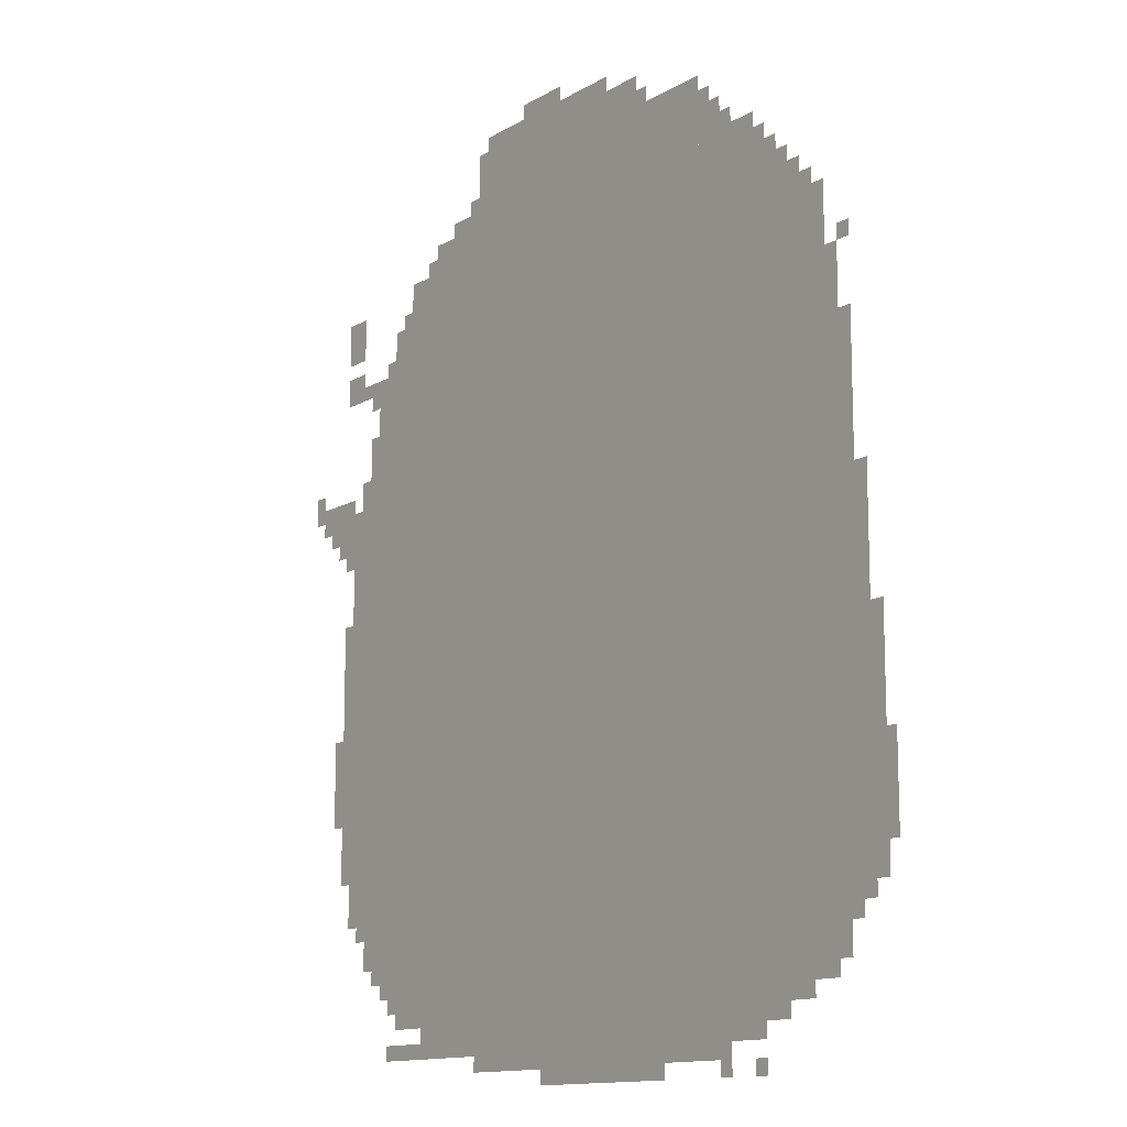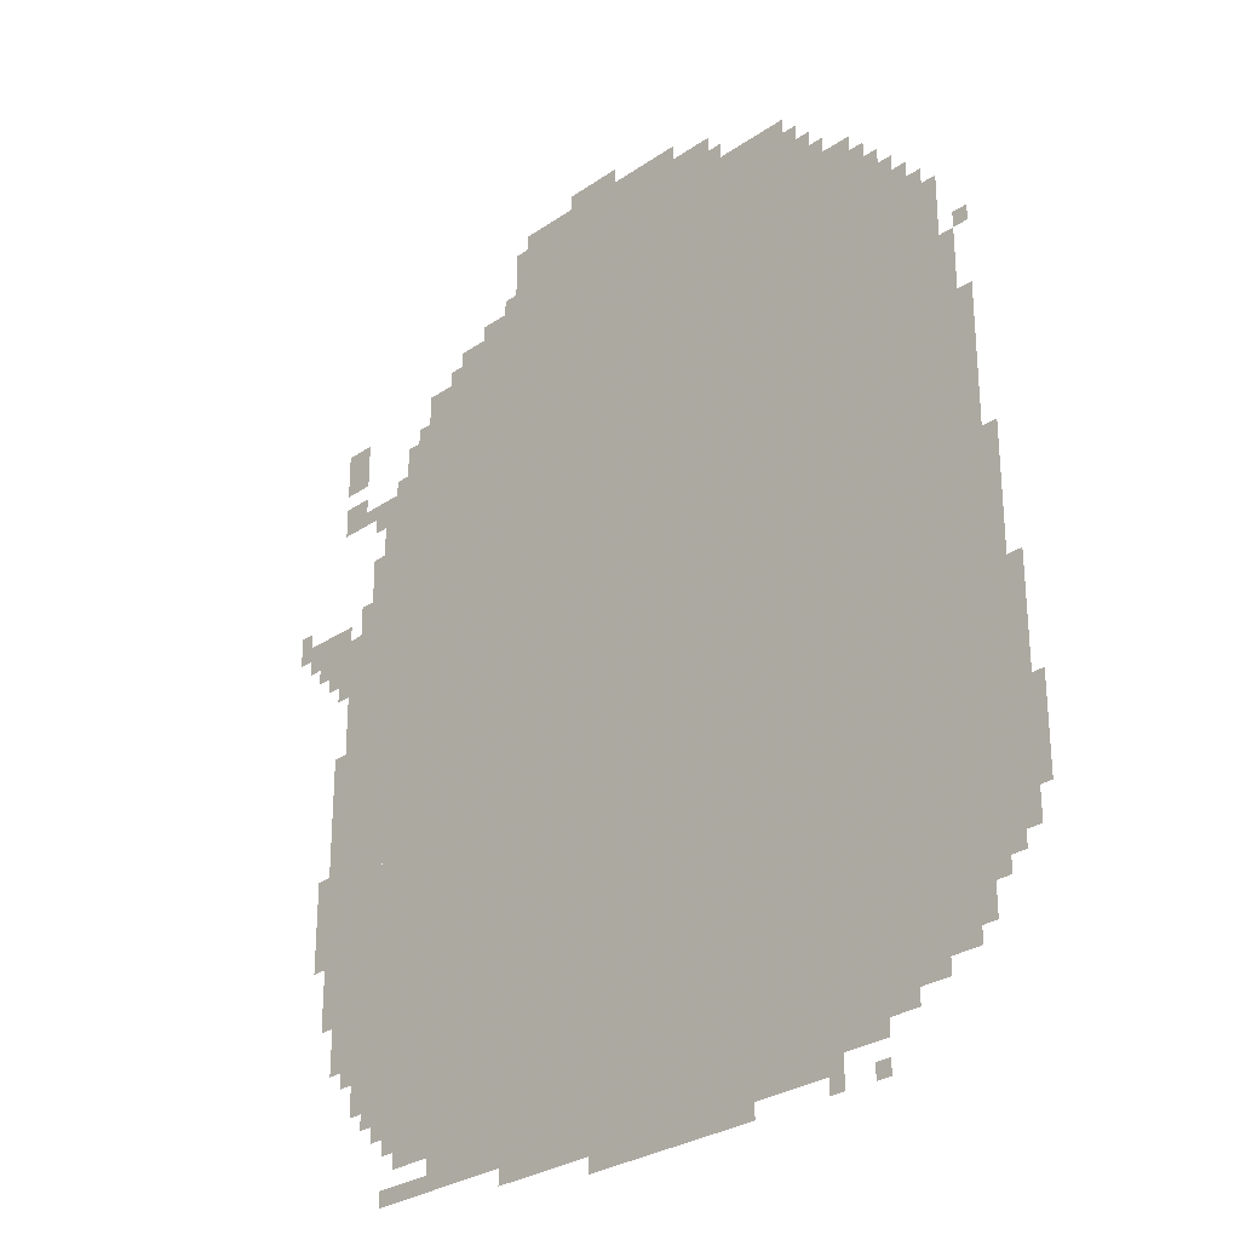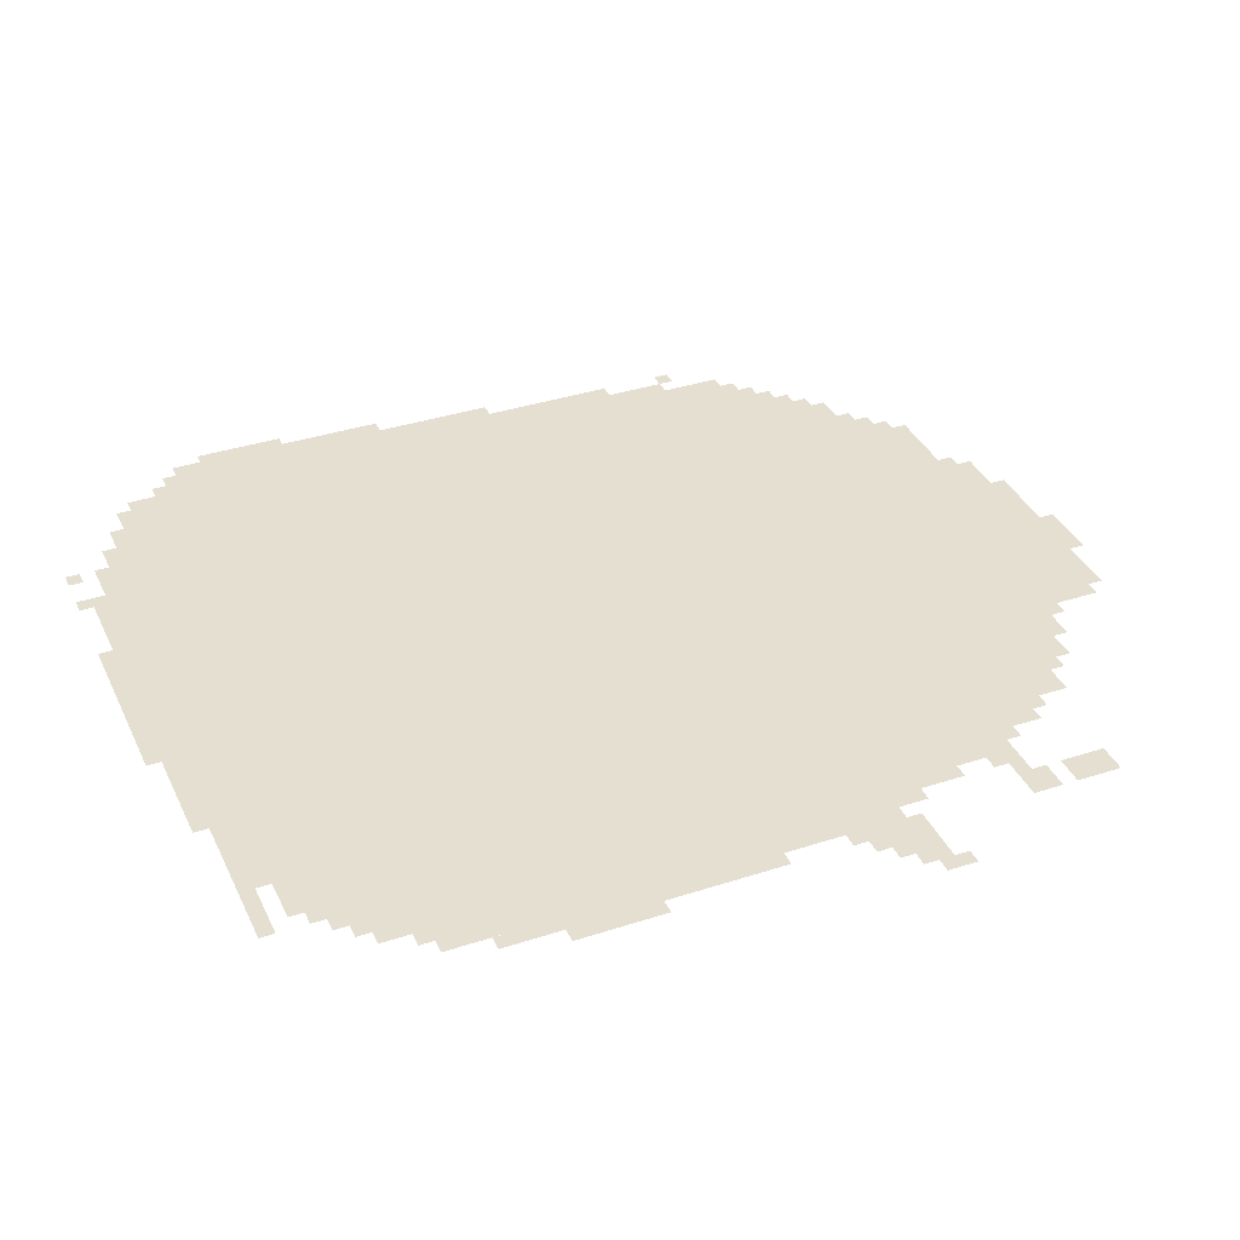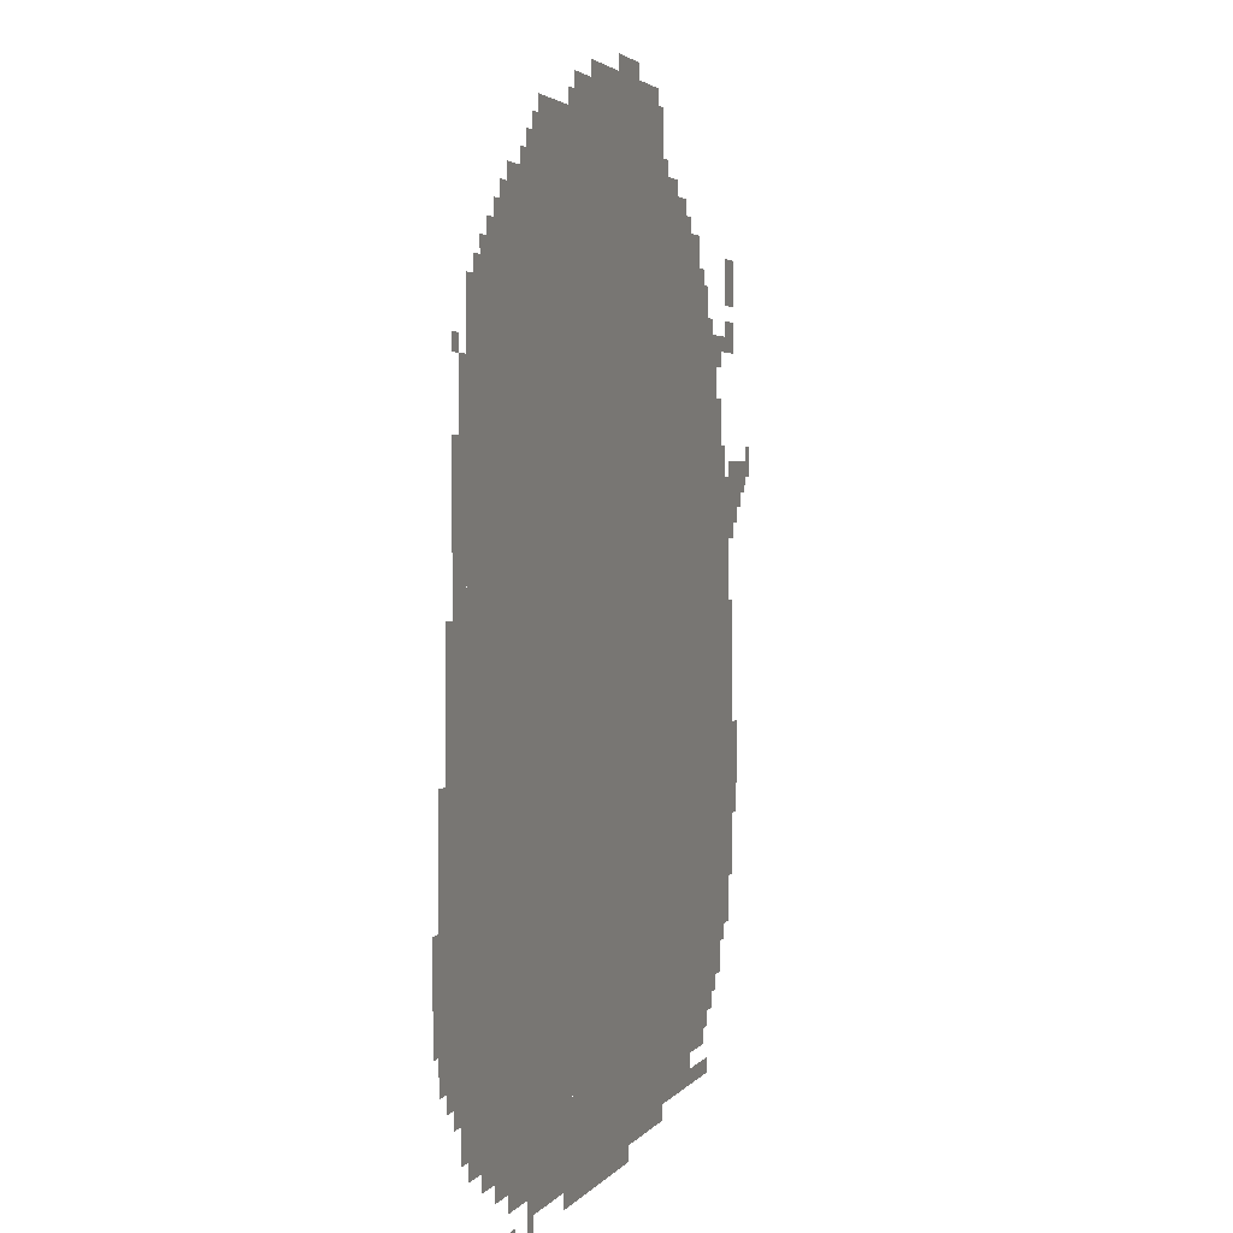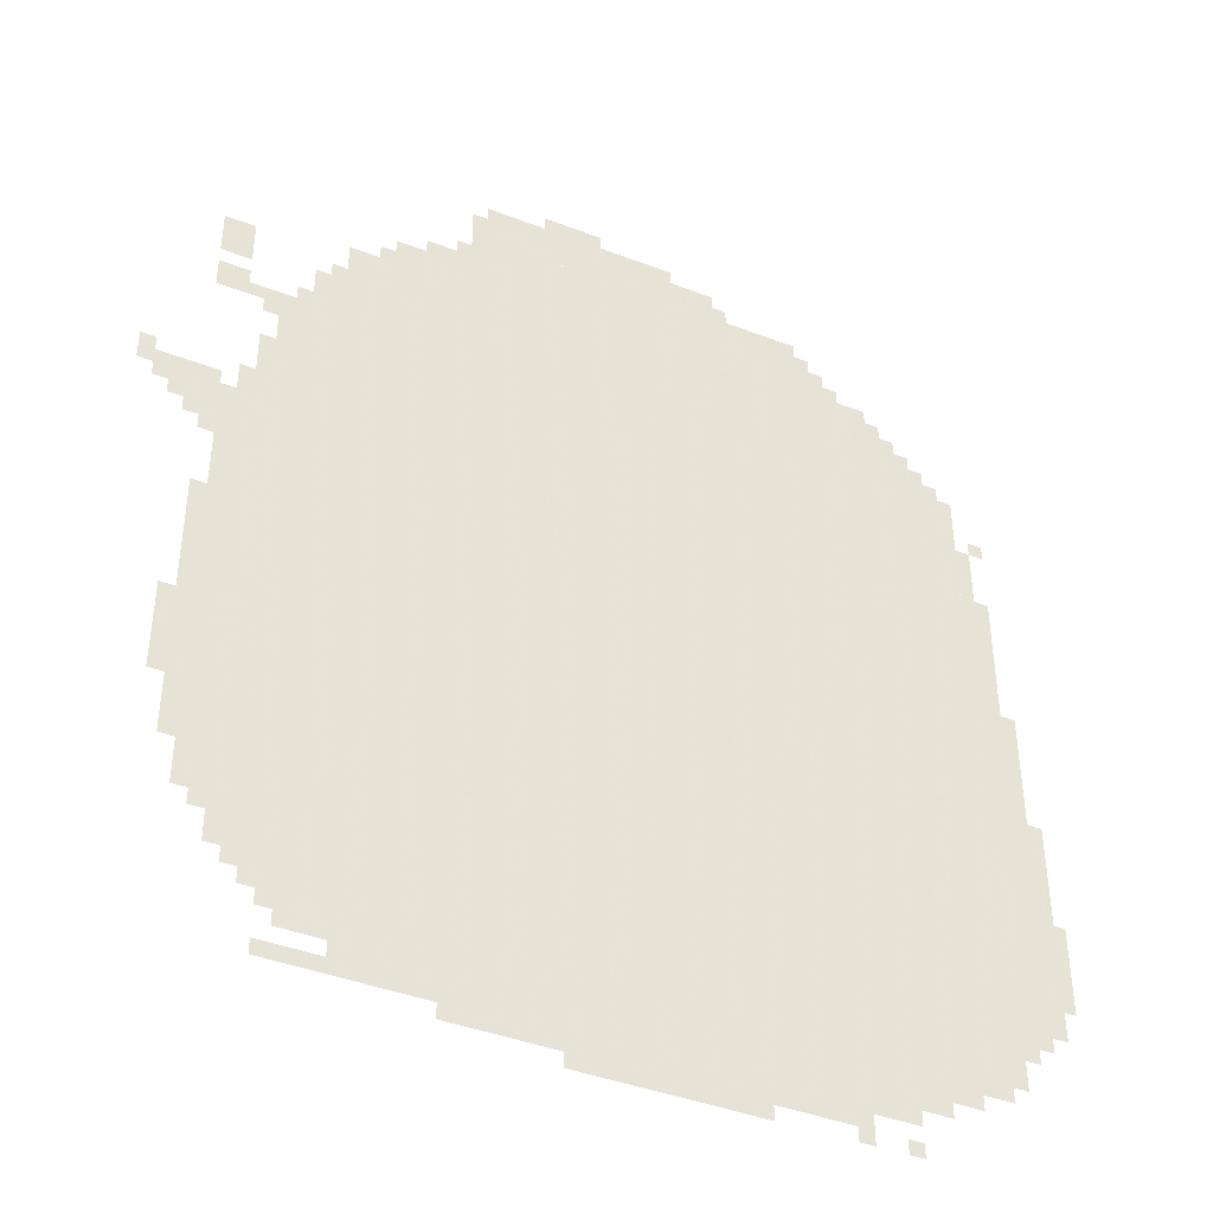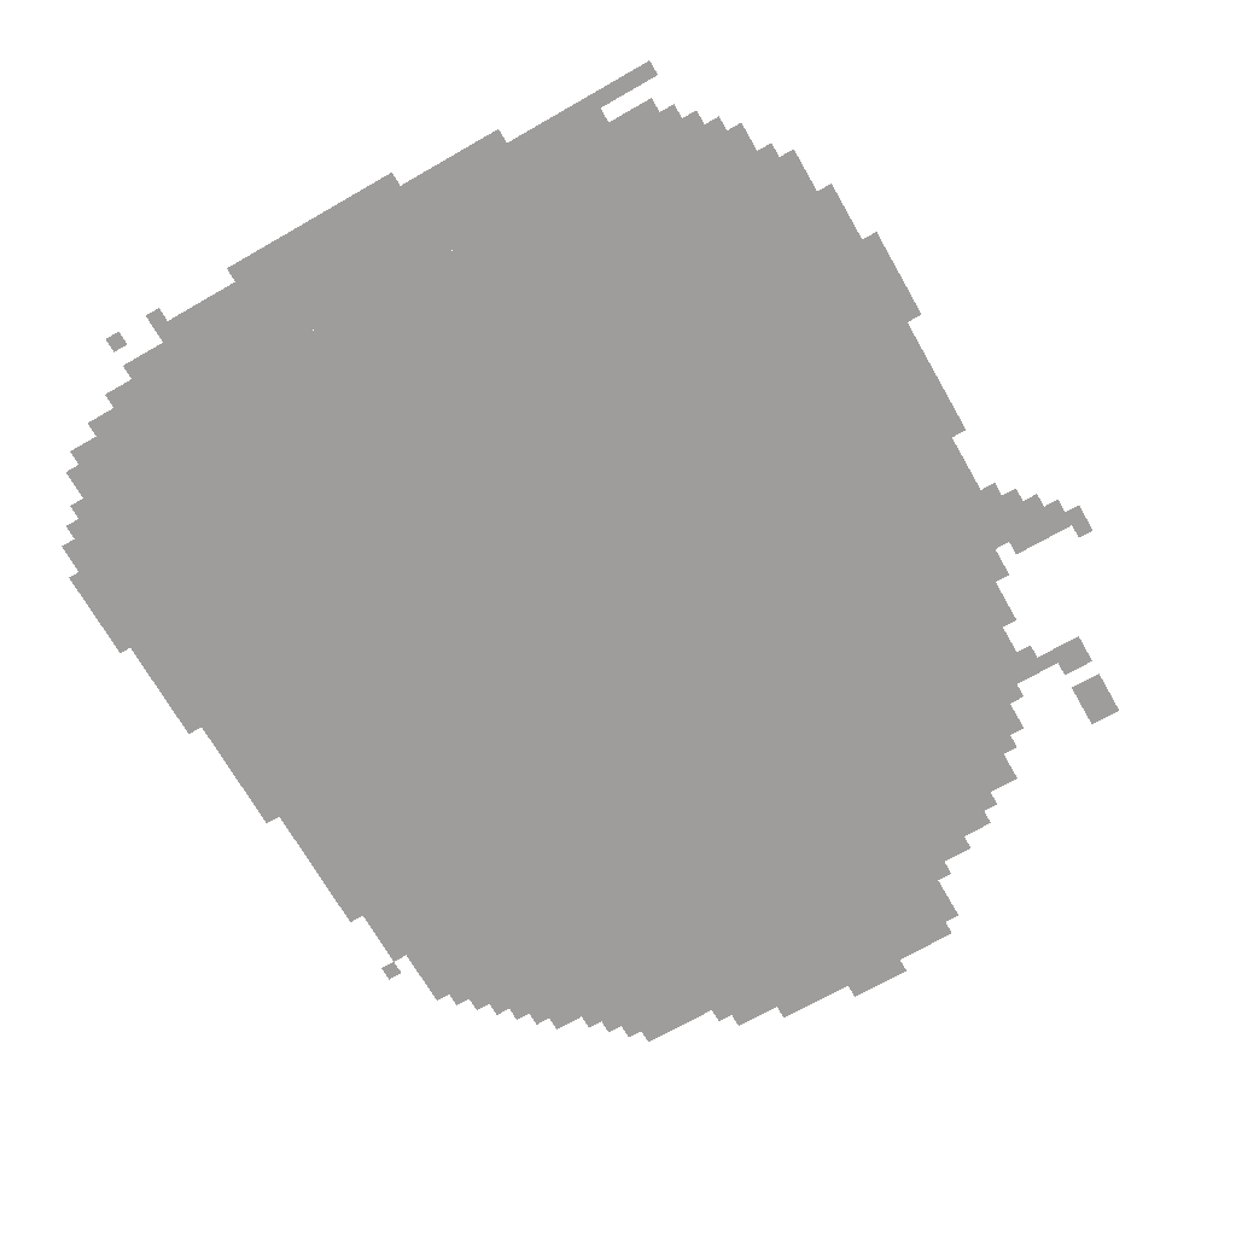
<metadata>
{"format":"obj","ext":"obj","renderer":"f3d","projection":"perspective","resolution":1024,"background":"white","views":[{"elev":-12.8,"azim":-126.8,"up":"+Y"},{"elev":-28.5,"azim":-134.2,"up":"+Y"},{"elev":36.8,"azim":67.1,"up":"+Z"},{"elev":2.7,"azim":-72.6,"up":"+Y"},{"elev":-41.5,"azim":155.0,"up":"+Y"},{"elev":-70.4,"azim":29.8,"up":"+Z"}]}
</metadata>
<code>
g mali_2-mesh
v -288 191 0
v -288 1599 0
v -1024 1599 0
v -1024 191 0
v -1024 191 0
v -1024 1599 0
v -1728 1599 0
v -1728 191 0
v -640 1599 0
v -640 1919 0
v -1024 1919 0
v -1024 1599 0
v -1024 1599 0
v -1024 1919 0
v -1376 1919 0
v -1376 1599 0
v -992 63 0
v -992 191 0
v -1536 191 0
v -1536 63 0
v -448 63 0
v -448 191 0
v -992 191 0
v -992 63 0
v -160 799 0
v -160 1279 0
v -288 1279 0
v -288 799 0
v -160 351 0
v -160 799 0
v -288 799 0
v -288 351 0
v -384 1599 0
v -384 1759 0
v -640 1759 0
v -640 1599 0
v -1728 671 0
v -1728 1055 0
v -1824 1055 0
v -1824 671 0
v -1728 287 0
v -1728 671 0
v -1824 671 0
v -1824 287 0
v -1376 1599 0
v -1376 1791 0
v -1536 1791 0
v -1536 1599 0
v -672 1919 0
v -672 2015 0
v -896 2015 0
v -896 1919 0
v -896 1919 0
v -896 2015 0
v -1088 2015 0
v -1088 1919 0
v -640 31 0
v -640 63 0
v -1056 63 0
v -1056 31 0
v -1056 31 0
v -1056 63 0
v -1440 63 0
v -1440 31 0
v -1728 1183 0
v -1728 1343 0
v -1792 1343 0
v -1792 1183 0
v -1536 1599 0
v -1536 1695 0
v -1632 1695 0
v -1632 1599 0
v -64 1215 0
v -64 1311 0
v -160 1311 0
v -160 1215 0
v -128 447 0
v -128 735 0
v -160 735 0
v -160 447 0
v -128 735 0
v -128 1023 0
v -160 1023 0
v -160 735 0
v -1728 1055 0
v -1728 1183 0
v -1792 1183 0
v -1792 1055 0
v -1824 543 0
v -1824 799 0
v -1856 799 0
v -1856 543 0
v -1824 319 0
v -1824 543 0
v -1856 543 0
v -1856 319 0
v -1536 95 0
v -1536 191 0
v -1600 191 0
v -1600 95 0
v -224 255 0
v -224 351 0
v -288 351 0
v -288 255 0
v -1088 1919 0
v -1088 1983 0
v -1184 1983 0
v -1184 1919 0
v -352 127 0
v -352 191 0
v -448 191 0
v -448 127 0
v -128 1631 0
v -128 1727 0
v -192 1727 0
v -192 1631 0
v -480 1759 0
v -480 1823 0
v -576 1823 0
v -576 1759 0
v -1056 0 0
v -1056 31 0
v -1248 31 0
v -1248 0 0
v -864 0 0
v -864 31 0
v -1056 31 0
v -1056 0 0
v -224 1343 0
v -224 1439 0
v -288 1439 0
v -288 1343 0
v -320 1599 0
v -320 1663 0
v -384 1663 0
v -384 1599 0
v -224 1279 0
v -224 1343 0
v -288 1343 0
v -288 1279 0
v -1600 127 0
v -1600 191 0
v -1664 191 0
v -1664 127 0
v -1376 1791 0
v -1376 1855 0
v -1440 1855 0
v -1440 1791 0
v -576 1759 0
v -576 1823 0
v -640 1823 0
v -640 1759 0
v -1856 383 0
v -1856 479 0
v -1881 479 0
v -1881 383 0
v -96 575 0
v -96 671 0
v -128 671 0
v -128 575 0
v -96 671 0
v -96 767 0
v -128 767 0
v -128 671 0
v -128 1535 0
v -128 1567 0
v -224 1567 0
v -224 1535 0
v -1856 479 0
v -1856 575 0
v -1881 575 0
v -1881 479 0
v -128 1567 0
v -128 1599 0
v -192 1599 0
v -192 1567 0
v -1536 1695 0
v -1536 1759 0
v -1568 1759 0
v -1568 1695 0
v -1632 1599 0
v -1632 1663 0
v -1664 1663 0
v -1664 1599 0
v -1728 223 0
v -1728 287 0
v -1760 287 0
v -1760 223 0
v -640 1919 0
v -640 1983 0
v -672 1983 0
v -672 1919 0
v -96 1183 0
v -96 1215 0
v -160 1215 0
v -160 1183 0
v -1664 159 0
v -1664 191 0
v -1728 191 0
v -1728 159 0
v -32 1247 0
v -32 1311 0
v -64 1311 0
v -64 1247 0
v 0 1279 0
v 0 1343 0
v -32 1343 0
v -32 1279 0
v -192 1279 0
v -192 1343 0
v -224 1343 0
v -224 1279 0
v -1728 1343 0
v -1728 1407 0
v -1760 1407 0
v -1760 1343 0
v -320 63 0
v -320 95 0
v -384 95 0
v -384 63 0
v -1728 1407 0
v -1728 1471 0
v -1760 1471 0
v -1760 1407 0
v -224 1535 0
v -224 1567 0
v -288 1567 0
v -288 1535 0
v -800 2015 0
v -800 2047 0
v -864 2047 0
v -864 2015 0
v -384 63 0
v -384 95 0
v -448 95 0
v -448 63 0
v -256 1471 0
v -256 1535 0
v -288 1535 0
v -288 1471 0
v -864 2015 0
v -864 2047 0
v -928 2047 0
v -928 2015 0
v -544 1823 0
v -544 1855 0
v -608 1855 0
v -608 1823 0
v -128 1151 0
v -128 1183 0
v -160 1183 0
v -160 1151 0
v -192 319 0
v -192 351 0
v -224 351 0
v -224 319 0
v -224 1503 0
v -224 1535 0
v -256 1535 0
v -256 1503 0
v -1664 1599 0
v -1664 1631 0
v -1696 1631 0
v -1696 1599 0
v -1760 1471 0
v -1760 1503 0
v -1792 1503 0
v -1792 1471 0
v -320 159 0
v -320 191 0
v -352 191 0
v -352 159 0
v -1408 0 0
v -1408 31 0
v -1440 31 0
v -1440 0 0
v -1504 0 0
v -1504 31 0
v -1536 31 0
v -1536 0 0
v -1760 255 0
v -1760 287 0
v -1792 287 0
v -1792 255 0
v -256 223 0
v -256 255 0
v -288 255 0
v -288 223 0
v -1184 1919 0
v -1184 1951 0
v -1216 1951 0
v -1216 1919 0
v -608 1855 0
v -608 1887 0
v -640 1887 0
v -640 1855 0
v -608 1823 0
v -608 1855 0
v -640 1855 0
v -640 1823 0
v -256 1439 0
v -256 1471 0
v -288 1471 0
v -288 1439 0
v -1728 191 0
v -1728 223 0
v -1760 223 0
v -1760 191 0
v -1568 1695 0
v -1568 1727 0
v -1600 1727 0
v -1600 1695 0
v -352 1663 0
v -352 1695 0
v -384 1695 0
v -384 1663 0
v -448 1759 0
v -448 1791 0
v -480 1791 0
v -480 1759 0
v -1376 1855 0
v -1376 1887 0
v -1408 1887 0
v -1408 1855 0
v -1440 1791 0
v -1440 1823 0
v -1472 1823 0
v -1472 1791 0
g mali_2-mesh_0
f 3 2 1
f 1 4 3
f 7 6 5
f 5 8 7
f 11 10 9
f 9 12 11
f 15 14 13
f 13 16 15
f 19 18 17
f 17 20 19
f 23 22 21
f 21 24 23
f 27 26 25
f 25 28 27
f 31 30 29
f 29 32 31
f 35 34 33
f 33 36 35
f 39 38 37
f 37 40 39
f 43 42 41
f 41 44 43
f 47 46 45
f 45 48 47
f 51 50 49
f 49 52 51
f 55 54 53
f 53 56 55
f 59 58 57
f 57 60 59
f 63 62 61
f 61 64 63
f 67 66 65
f 65 68 67
f 71 70 69
f 69 72 71
f 75 74 73
f 73 76 75
f 79 78 77
f 77 80 79
f 83 82 81
f 81 84 83
f 87 86 85
f 85 88 87
f 91 90 89
f 89 92 91
f 95 94 93
f 93 96 95
f 99 98 97
f 97 100 99
f 103 102 101
f 101 104 103
f 107 106 105
f 105 108 107
f 111 110 109
f 109 112 111
f 115 114 113
f 113 116 115
f 119 118 117
f 117 120 119
f 123 122 121
f 121 124 123
f 127 126 125
f 125 128 127
f 131 130 129
f 129 132 131
f 135 134 133
f 133 136 135
f 139 138 137
f 137 140 139
f 143 142 141
f 141 144 143
f 147 146 145
f 145 148 147
f 151 150 149
f 149 152 151
f 155 154 153
f 153 156 155
f 159 158 157
f 157 160 159
f 163 162 161
f 161 164 163
f 167 166 165
f 165 168 167
f 171 170 169
f 169 172 171
f 175 174 173
f 173 176 175
f 179 178 177
f 177 180 179
f 183 182 181
f 181 184 183
f 187 186 185
f 185 188 187
f 191 190 189
f 189 192 191
f 195 194 193
f 193 196 195
f 199 198 197
f 197 200 199
f 203 202 201
f 201 204 203
f 207 206 205
f 205 208 207
f 211 210 209
f 209 212 211
f 215 214 213
f 213 216 215
f 219 218 217
f 217 220 219
f 223 222 221
f 221 224 223
f 227 226 225
f 225 228 227
f 231 230 229
f 229 232 231
f 235 234 233
f 233 236 235
f 239 238 237
f 237 240 239
f 243 242 241
f 241 244 243
f 247 246 245
f 245 248 247
f 251 250 249
f 249 252 251
f 255 254 253
f 253 256 255
f 259 258 257
f 257 260 259
f 263 262 261
f 261 264 263
f 267 266 265
f 265 268 267
f 271 270 269
f 269 272 271
f 275 274 273
f 273 276 275
f 279 278 277
f 277 280 279
f 283 282 281
f 281 284 283
f 287 286 285
f 285 288 287
f 291 290 289
f 289 292 291
f 295 294 293
f 293 296 295
f 299 298 297
f 297 300 299
f 303 302 301
f 301 304 303
f 307 306 305
f 305 308 307
f 311 310 309
f 309 312 311
f 315 314 313
f 313 316 315
f 319 318 317
f 317 320 319
f 323 322 321
f 321 324 323
f 327 326 325
f 325 328 327

</code>
